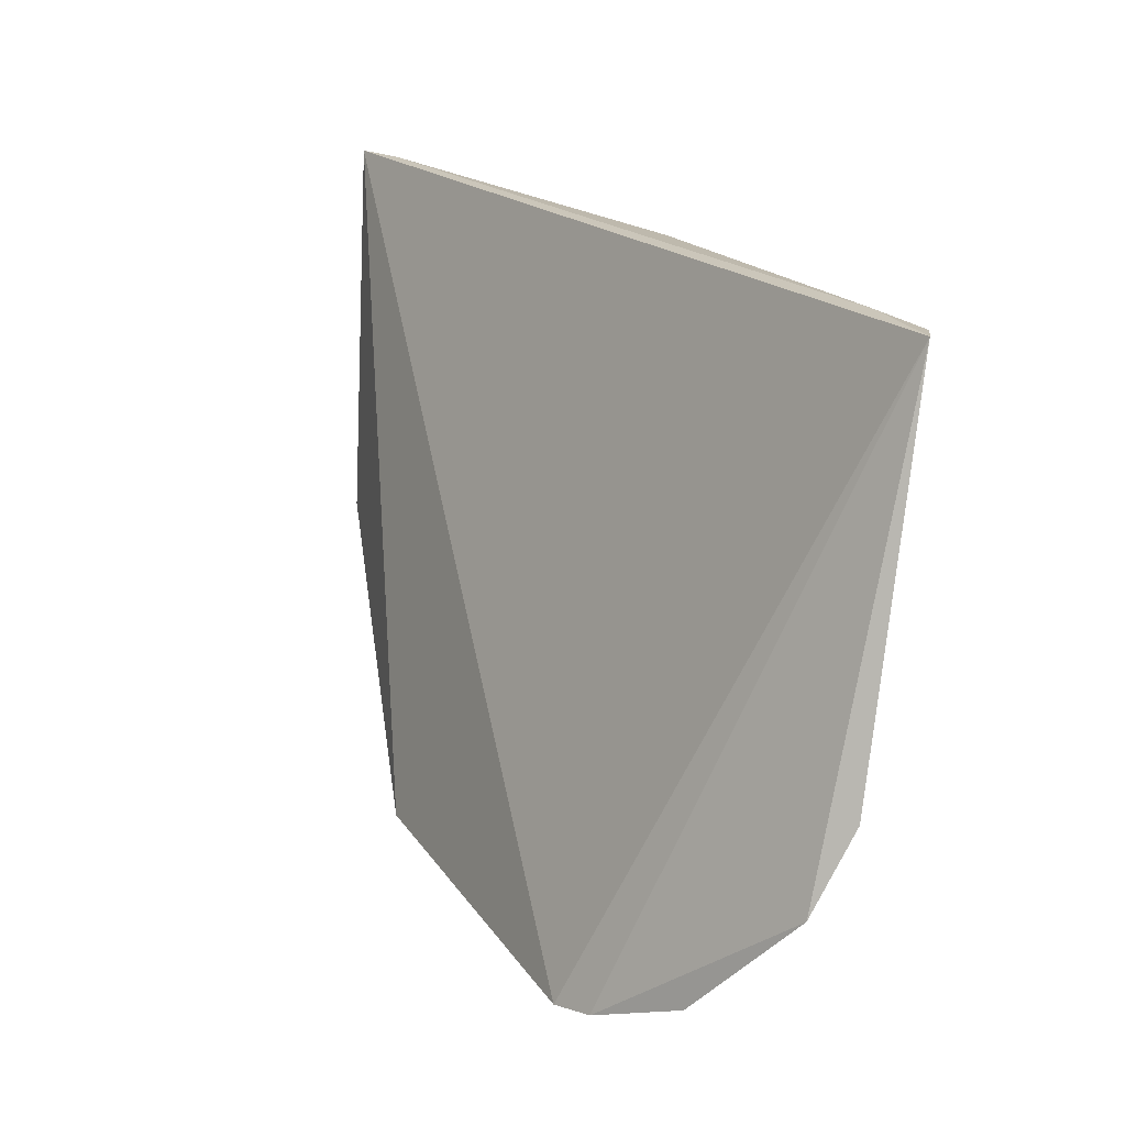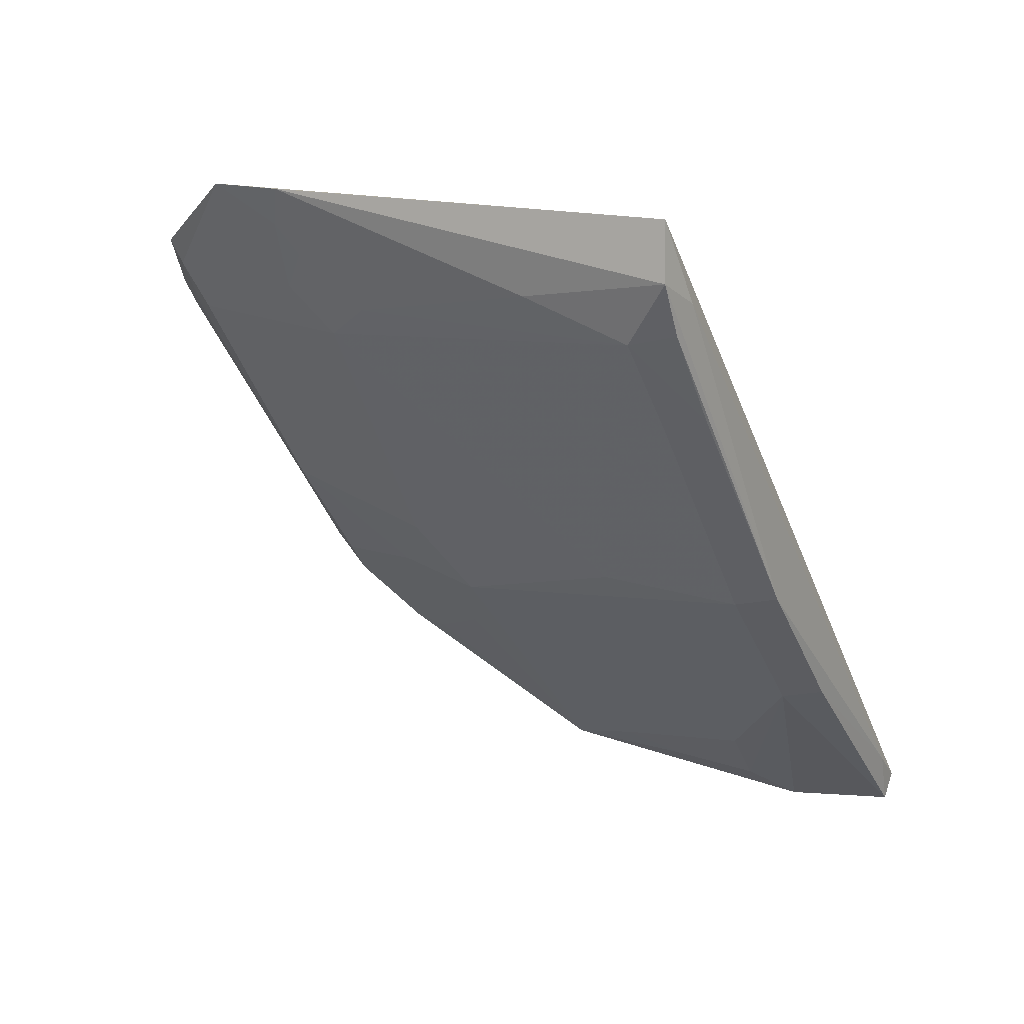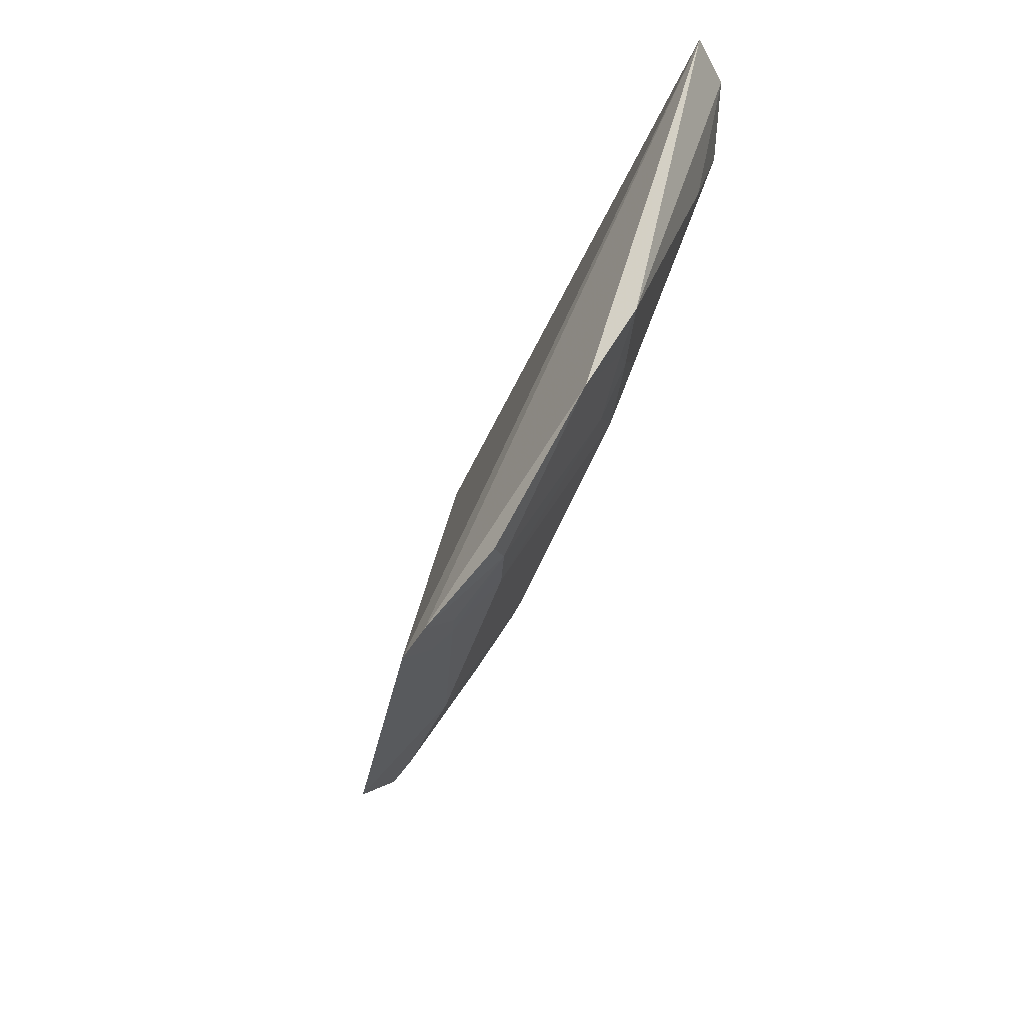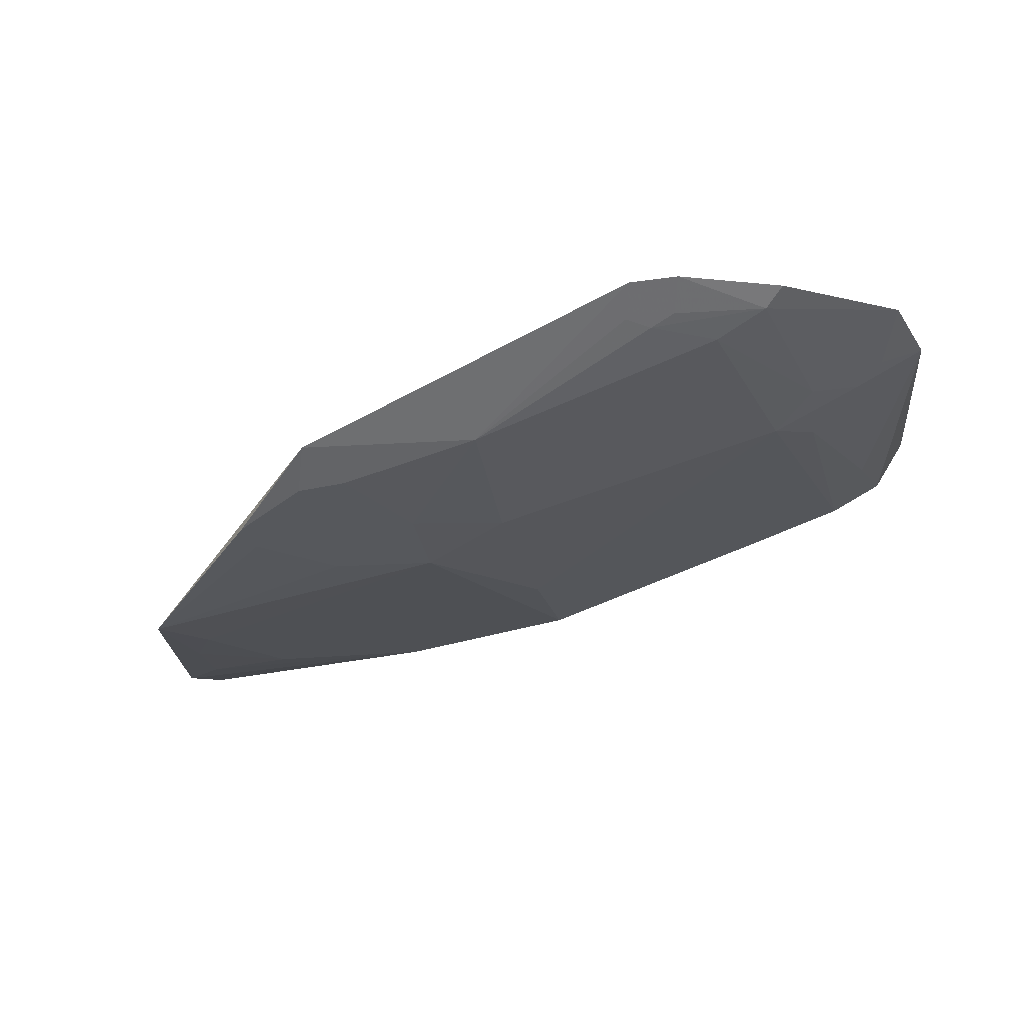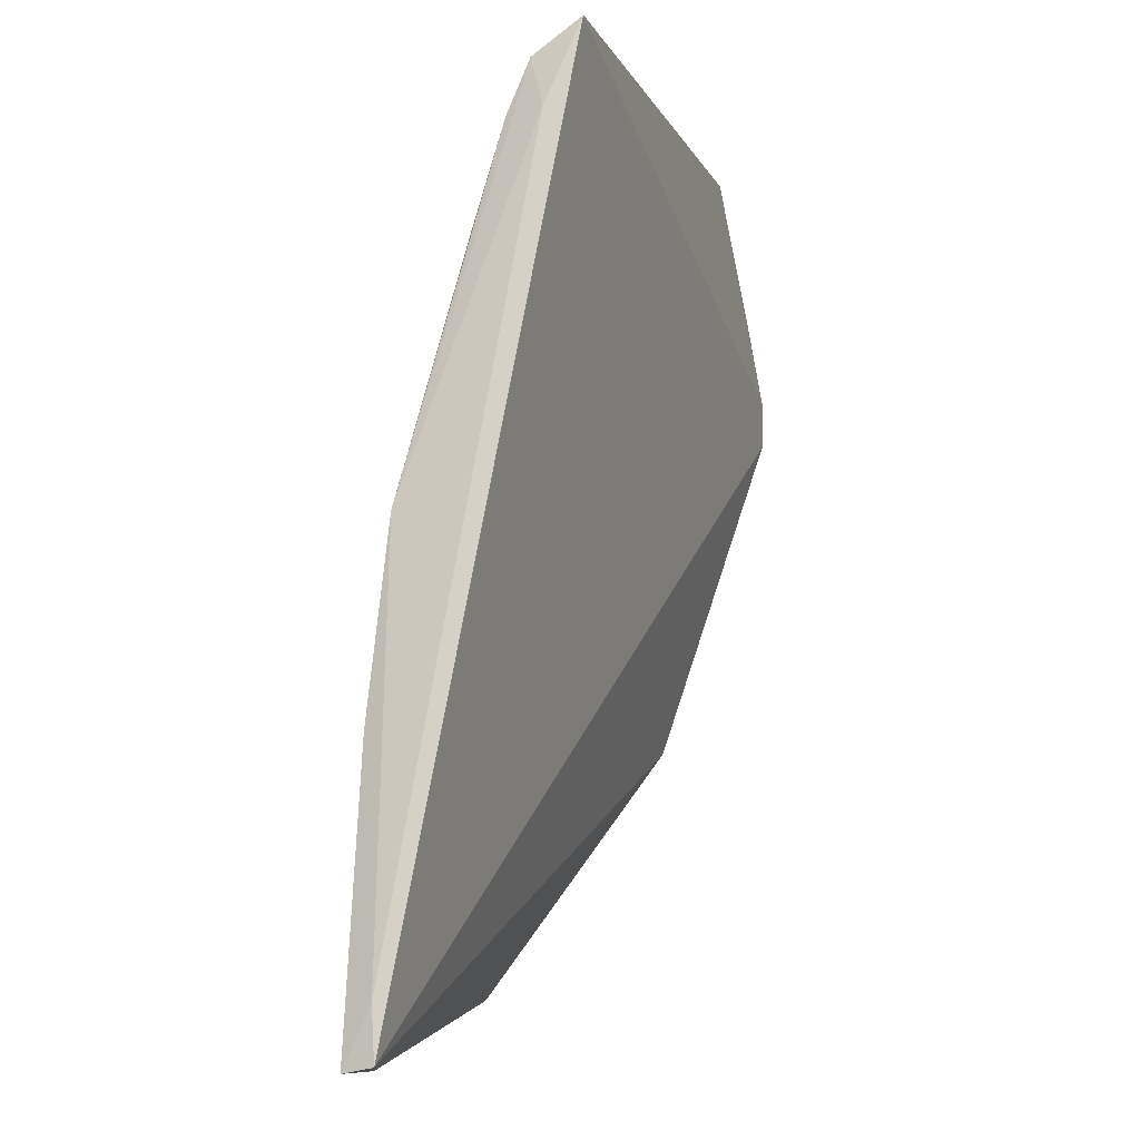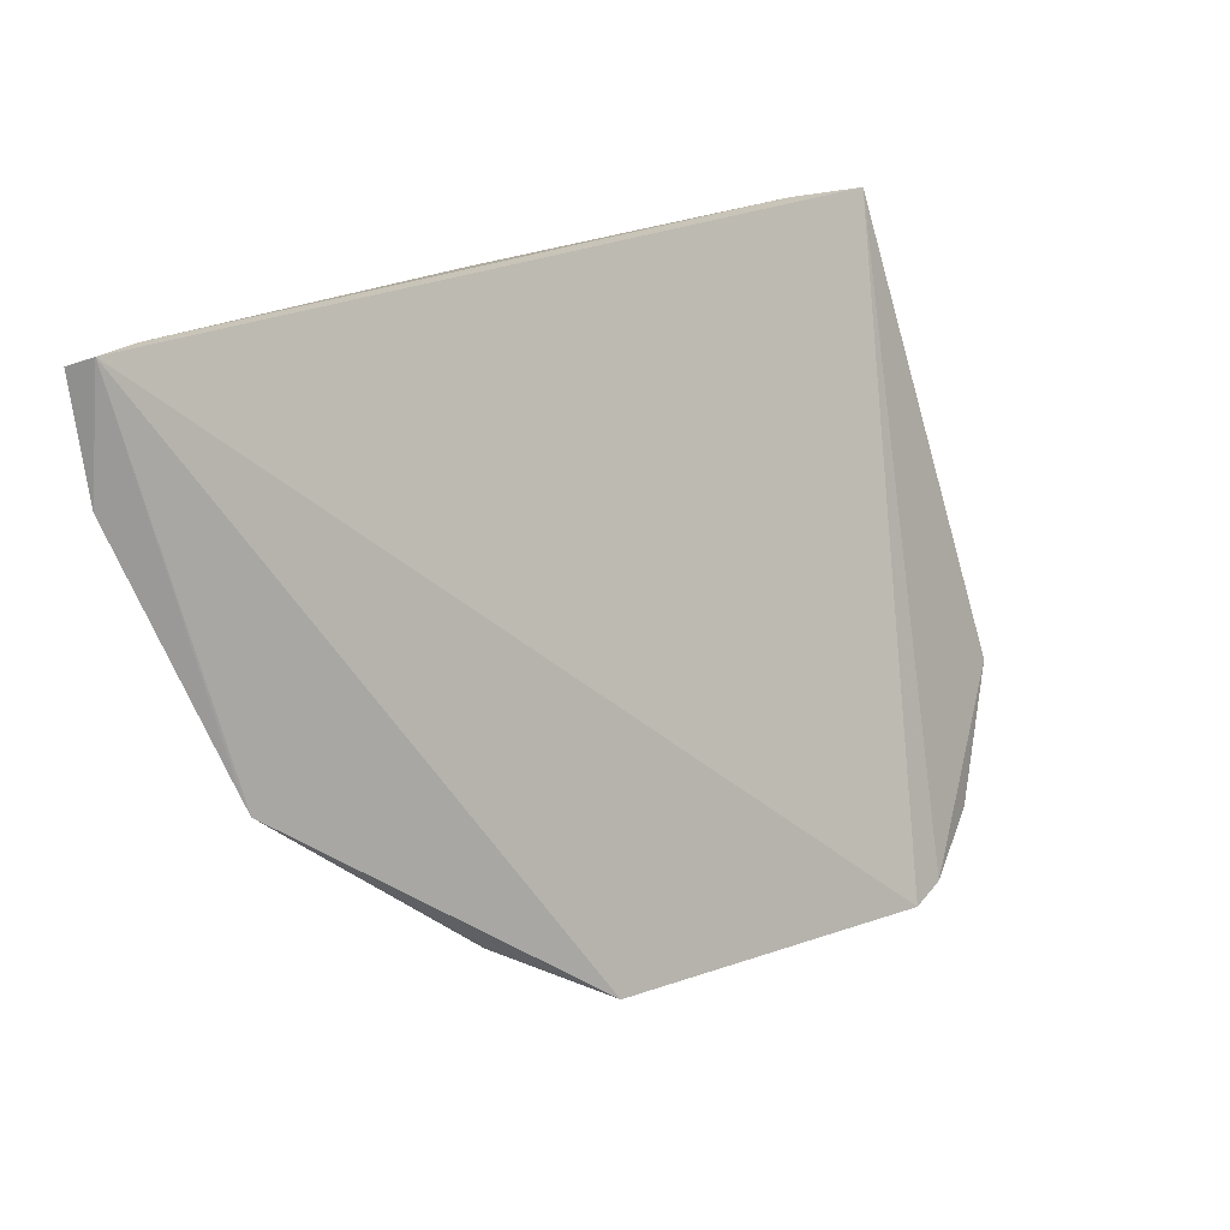
<metadata>
{"format":"obj","ext":"obj","renderer":"f3d","projection":"perspective","resolution":1024,"background":"white","views":[{"elev":21.2,"azim":-142.5,"up":"+Z"},{"elev":-23.2,"azim":-68.4,"up":"+Y"},{"elev":-30.8,"azim":-124.8,"up":"+Z"},{"elev":3.6,"azim":-169.3,"up":"+Y"},{"elev":78.9,"azim":82.5,"up":"+Z"},{"elev":20.2,"azim":115.4,"up":"+Z"}]}
</metadata>
<code>
v -0.01049 -0.08158 0
v -0.01044 -0.08253 -0.0003556
v -0.02012 -0.07162 -0.02049
v -0.03271 -0.06609 -0.02104
v -0.03968 -0.07203 0
v -0.03118 -0.06628 -0.02133
v -0.01213 -0.07878 -0.01274
v -0.02579 -0.07937 -0.0005817
v -0.02578 -0.07136 -0.01935
v -0.01039 -0.08193 -0.004098
v -0.01221 -0.08144 0
v -0.03176 -0.06769 -0.02024
v -0.01971 -0.07312 -0.0195
v -0.02285 -0.07604 -0.01337
v -0.01202 -0.07896 -0.01224
v -0.01963 -0.08084 -0.00209
v -0.01963 -0.08086 -0.0005967
v -0.03703 -0.07358 0
v -0.03098 -0.06743 -0.02063
v -0.04038 -0.06833 -0.01311
v -0.01722 -0.07456 -0.0181
v -0.02125 -0.07285 -0.01933
v -0.02578 -0.07935 -0.002102
v -0.01324 -0.07947 -0.01023
v -0.03957 -0.06703 -0.01586
v -0.03536 -0.07117 -0.01332
v -0.03708 -0.07466 -0.002149
v -0.01965 -0.07611 -0.01453
v -0.02285 -0.07441 -0.01609
v -0.01195 -0.08132 -0.005496
v -0.03539 -0.06707 -0.01954
v -0.02573 -0.07447 -0.01444
v -0.02569 -0.0776 -0.006876
v -0.03669 -0.06977 -0.01443
v -0.03874 -0.07372 -0.0003556
v -0.0366 -0.07124 -0.01167
v -0.03379 -0.07608 -0.0006209
v -0.01738 -0.07524 -0.0169
v -0.01225 -0.08027 -0.008425
v -0.0148 -0.08085 -0.005314
v -0.03594 -0.06636 -0.01977
v -0.03251 -0.06724 -0.02034
v -0.0338 -0.06806 -0.0193
v -0.03819 -0.0696 -0.01328
v -0.03822 -0.07286 -0.005237
v -0.03378 -0.07606 -0.00207
v -0.03709 -0.07466 -0.0005258
v -0.03902 -0.06876 -0.01382
f 6 1 3
f 6 5 1
f 6 4 5
f 7 3 1
f 9 6 3
f 10 1 2
f 11 2 1
f 11 1 5
f 15 7 1
f 15 1 10
f 16 10 2
f 17 11 8
f 17 2 11
f 17 16 2
f 18 11 5
f 18 8 11
f 19 6 9
f 19 9 12
f 21 13 3
f 21 3 7
f 22 9 3
f 22 3 13
f 23 14 16
f 23 17 8
f 23 16 17
f 24 14 7
f 25 20 5
f 25 5 4
f 28 7 14
f 29 9 22
f 29 28 14
f 30 10 16
f 30 15 10
f 32 14 26
f 32 29 14
f 32 9 29
f 33 26 14
f 33 14 23
f 33 27 26
f 33 23 27
f 34 25 31
f 35 18 5
f 35 5 20
f 35 8 18
f 36 26 27
f 37 23 8
f 38 21 7
f 38 7 28
f 38 22 13
f 38 13 21
f 38 29 22
f 38 28 29
f 39 24 7
f 39 7 15
f 39 15 30
f 40 30 16
f 40 39 30
f 40 24 39
f 40 16 14
f 40 14 24
f 41 31 25
f 41 25 4
f 41 4 31
f 42 31 4
f 42 12 31
f 42 19 12
f 42 4 6
f 42 6 19
f 43 31 12
f 43 12 9
f 43 34 31
f 43 26 34
f 43 32 26
f 43 9 32
f 44 34 26
f 44 36 20
f 44 26 36
f 45 35 20
f 45 27 35
f 45 36 27
f 45 20 36
f 46 37 27
f 46 27 23
f 46 23 37
f 47 35 27
f 47 27 37
f 47 37 8
f 47 8 35
f 48 44 20
f 48 20 25
f 48 25 34
f 48 34 44

</code>
